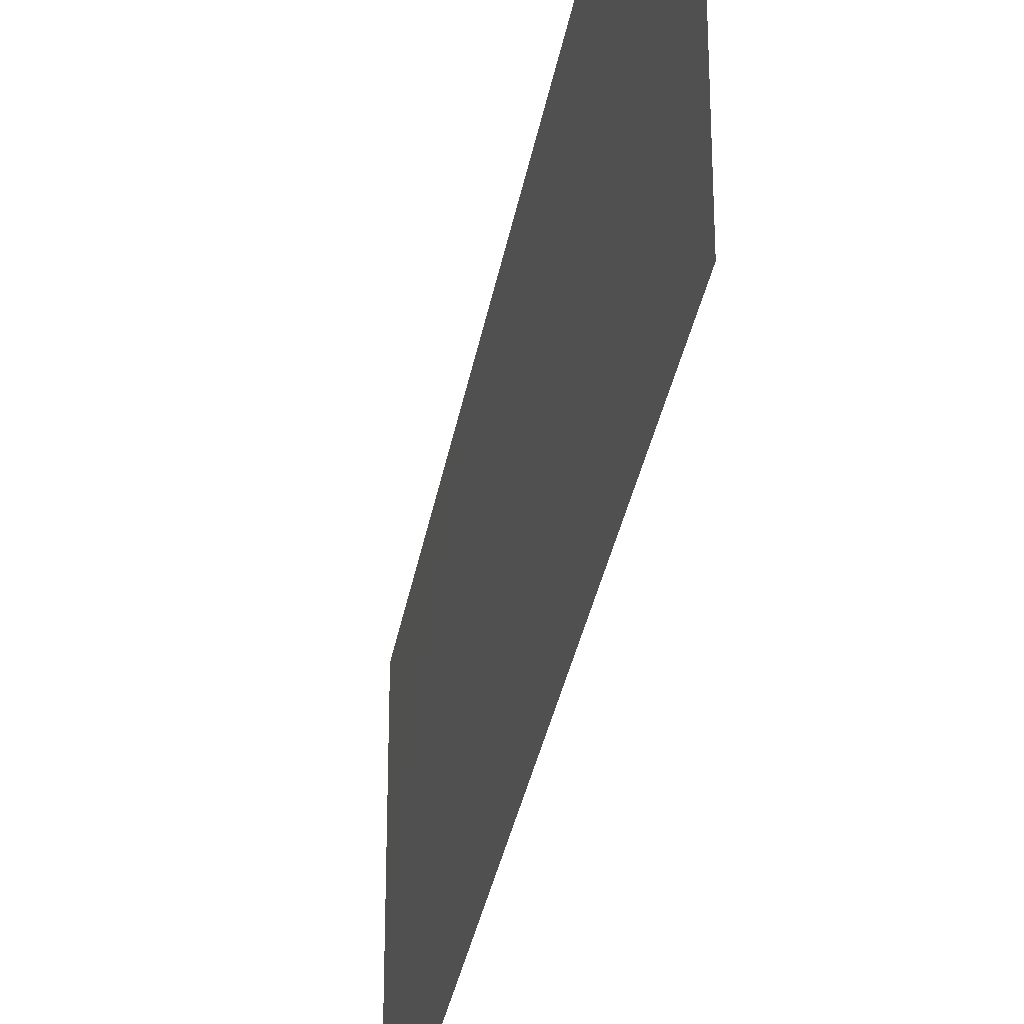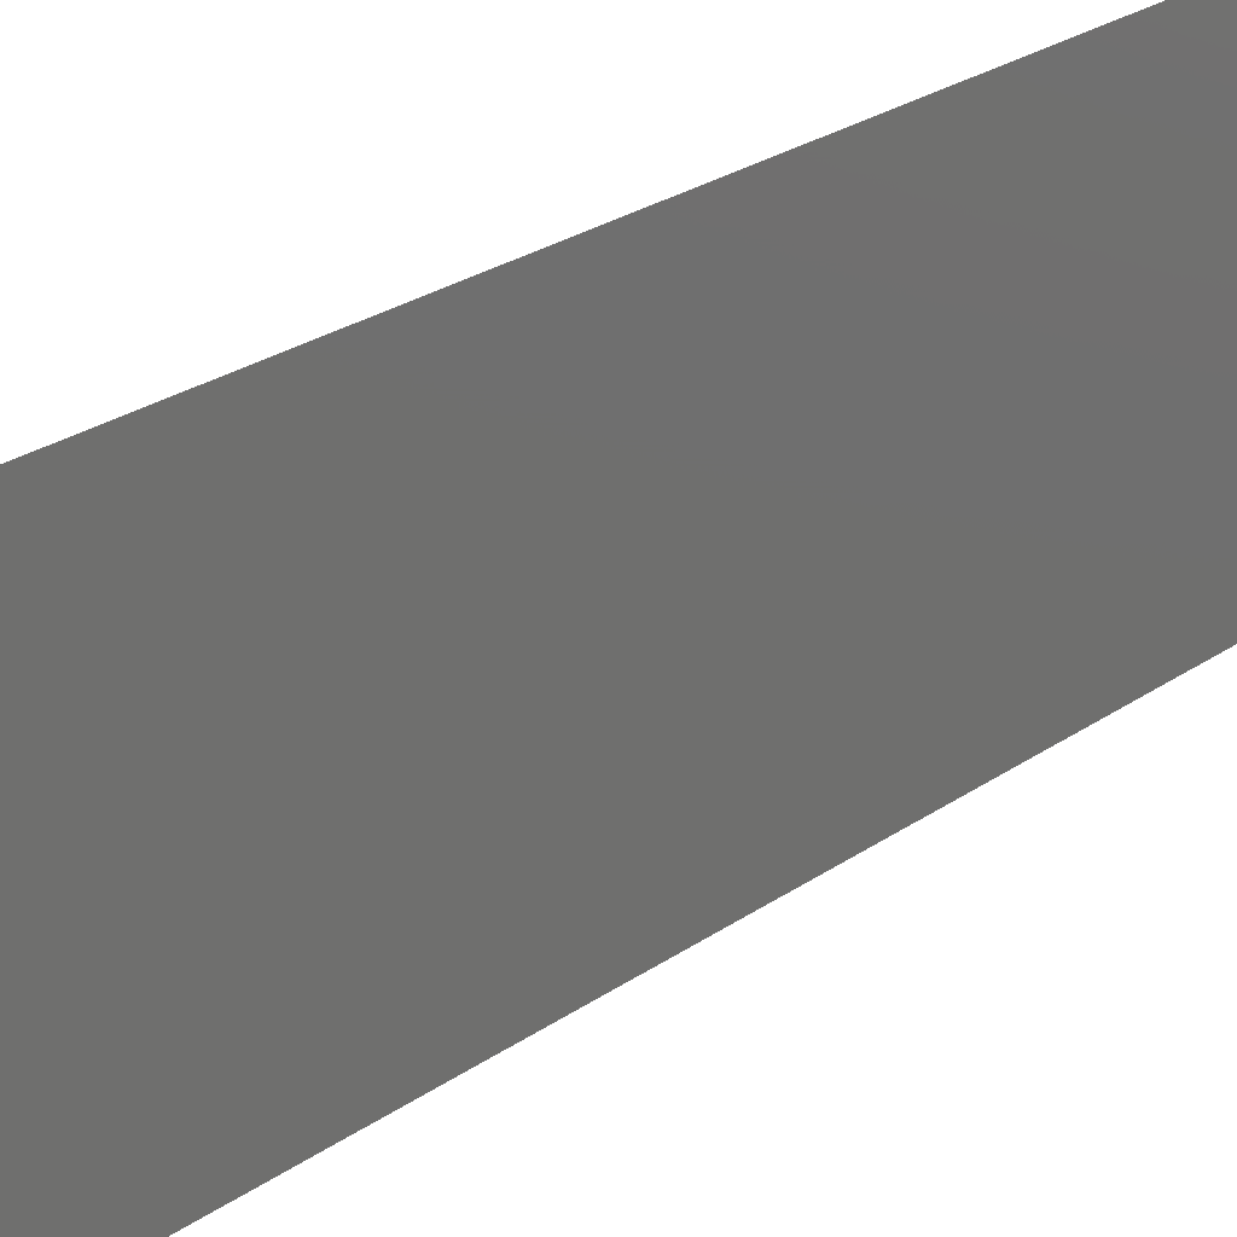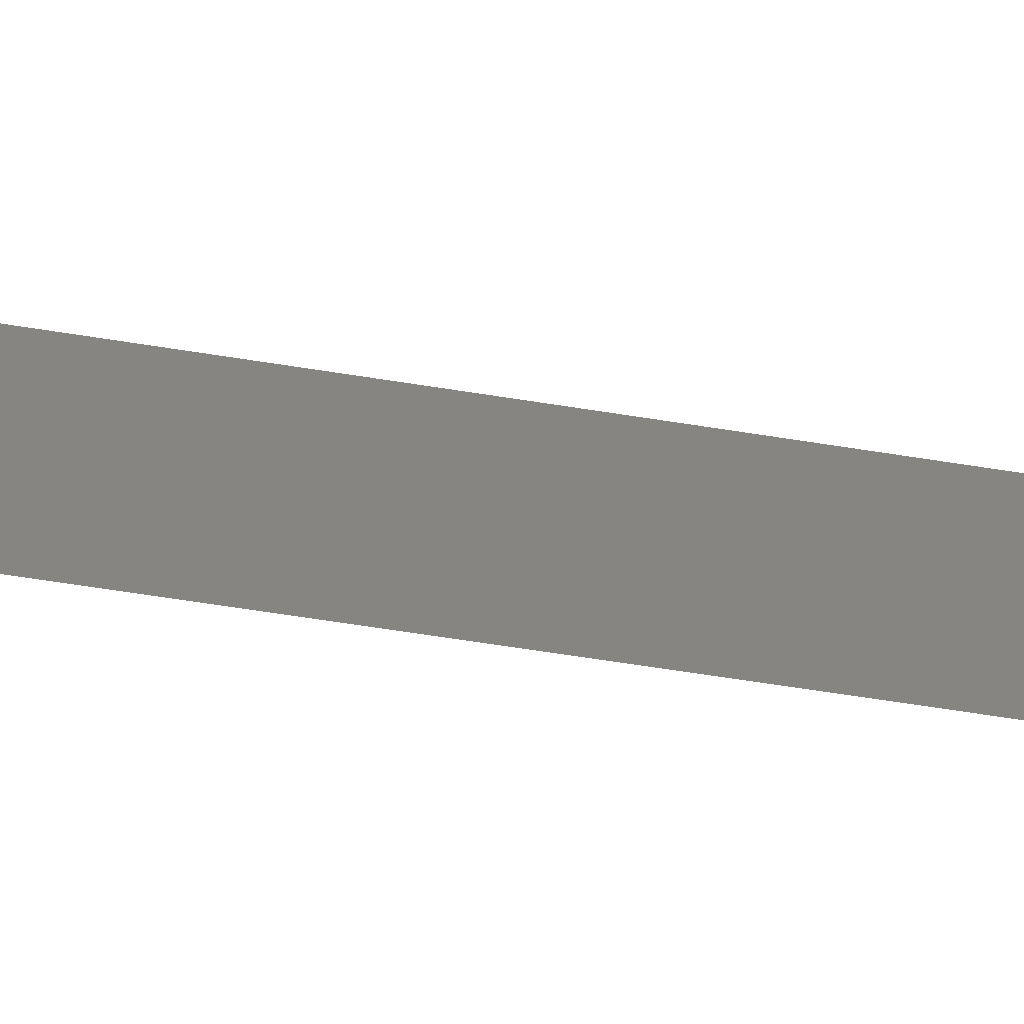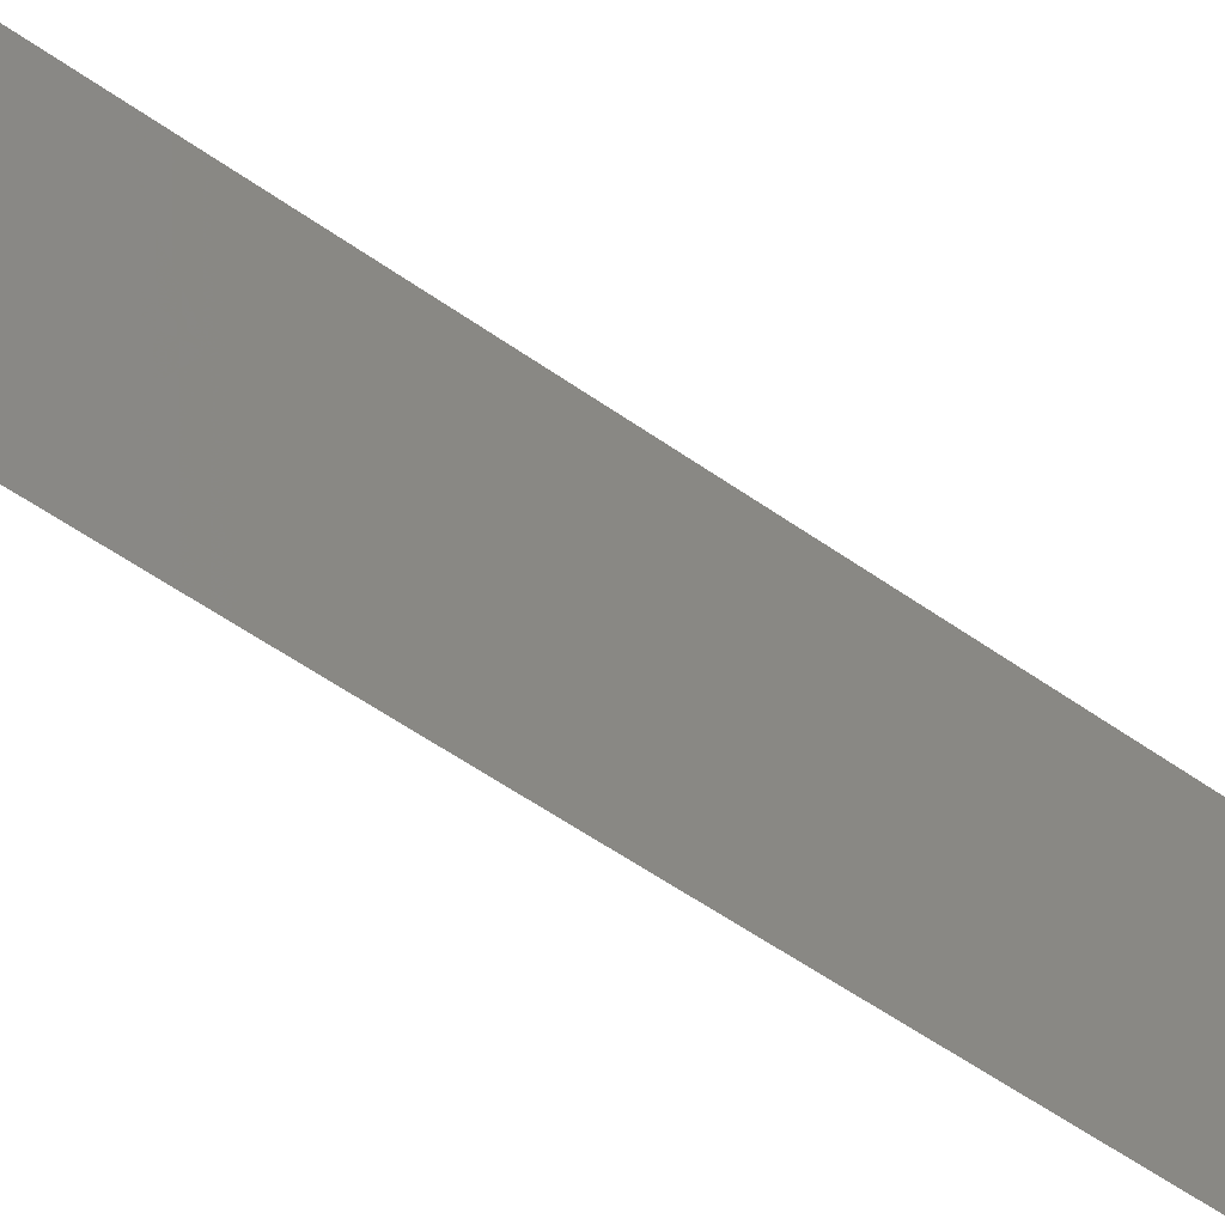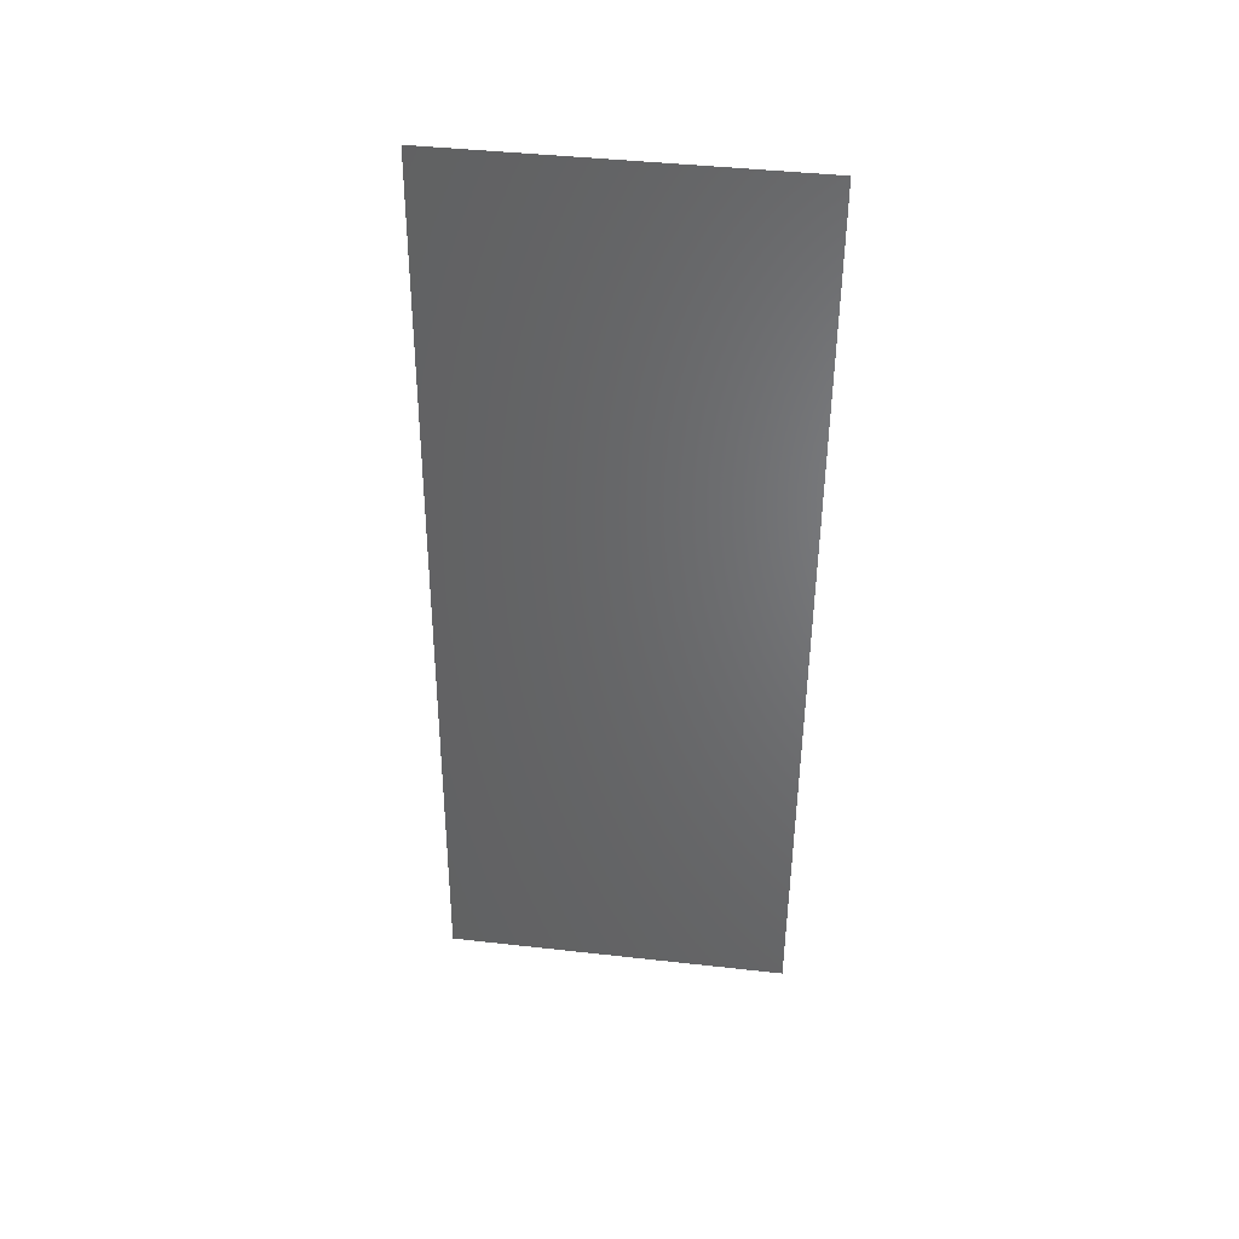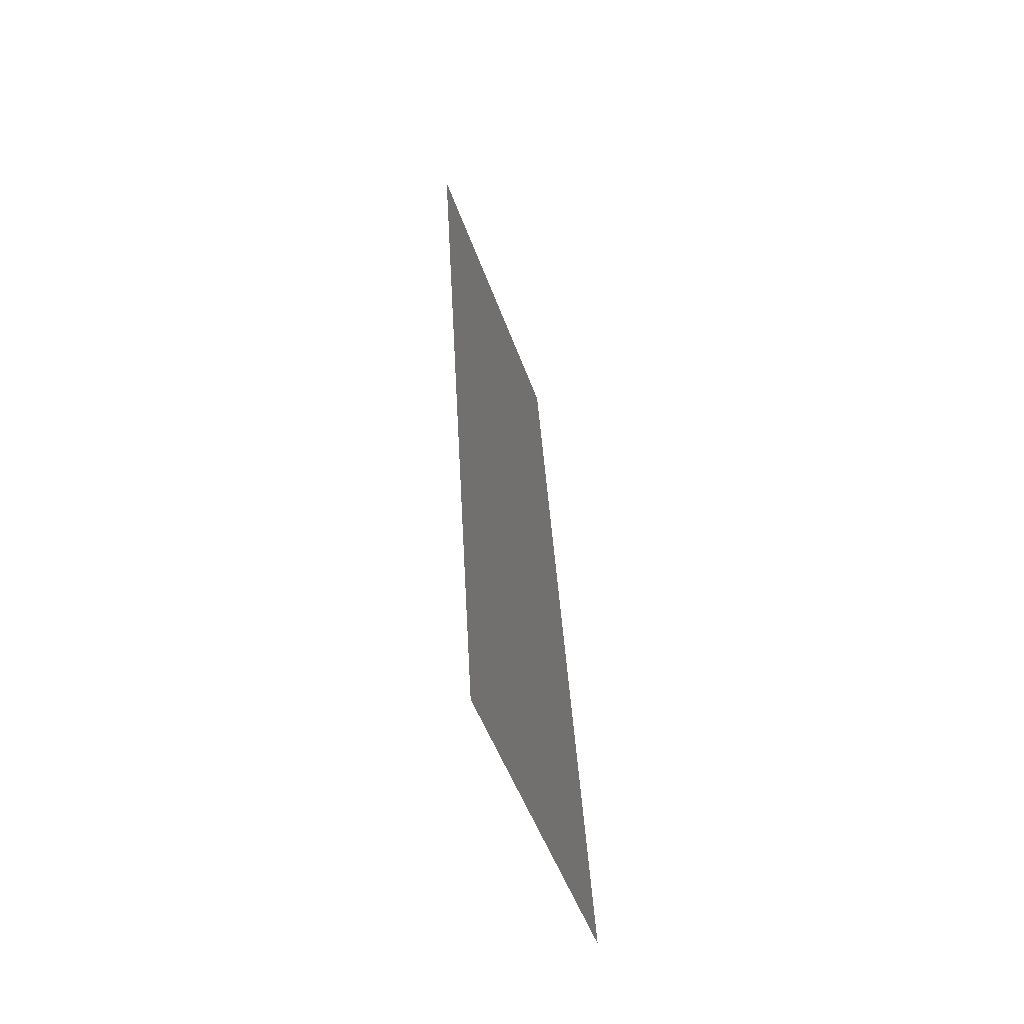
<metadata>
{"format":"stl","ext":"stl","renderer":"f3d","projection":"perspective","resolution":1024,"background":"white","views":[{"elev":-32.0,"azim":-12.5,"up":"+Z"},{"elev":26.8,"azim":-139.9,"up":"+Z"},{"elev":-69.7,"azim":78.1,"up":"+Z"},{"elev":-59.1,"azim":-128.8,"up":"+Z"},{"elev":42.8,"azim":-82.4,"up":"+Y"},{"elev":-50.8,"azim":-160.6,"up":"+Y"}]}
</metadata>
<code>
# stl→obj: 21 verts, 26 faces
v 0.008573 0.01051 0.02
v 0.008817 0.01497 0.009528
v 0.009147 0.02102 0.02
v 0.01029 0.04204 0
v 0.01005 0.03757 0.01063
v 0.00972 0.03153 0
v 0.009433 0.02627 0.01003
v 0.009147 0.02102 0
v 0.00972 0.03153 0.02
v 0.008411 0.007535 0.0123
v 0.01046 0.04501 0.007712
v 0.008573 0.01051 0
v 0.01029 0.04204 0.02
v 0.01087 0.05255 0.01
v 0.01087 0.05255 0
v 0.008 0 0.01
v 0.008 0 0.02
v 0.008339 0.006218 0.005975
v 0.01053 0.04633 0.01405
v 0.008 0 0
v 0.01087 0.05255 0.02
f 1 2 3
f 4 5 6
f 5 7 6
f 6 7 8
f 2 7 3
f 8 7 2
f 3 7 9
f 9 7 5
f 1 10 2
f 4 11 5
f 8 2 12
f 9 5 13
f 14 11 15
f 16 10 17
f 15 11 4
f 17 10 1
f 2 18 12
f 5 19 13
f 10 18 2
f 11 19 5
f 12 18 20
f 13 19 21
f 21 19 14
f 20 18 16
f 14 19 11
f 16 18 10

</code>
